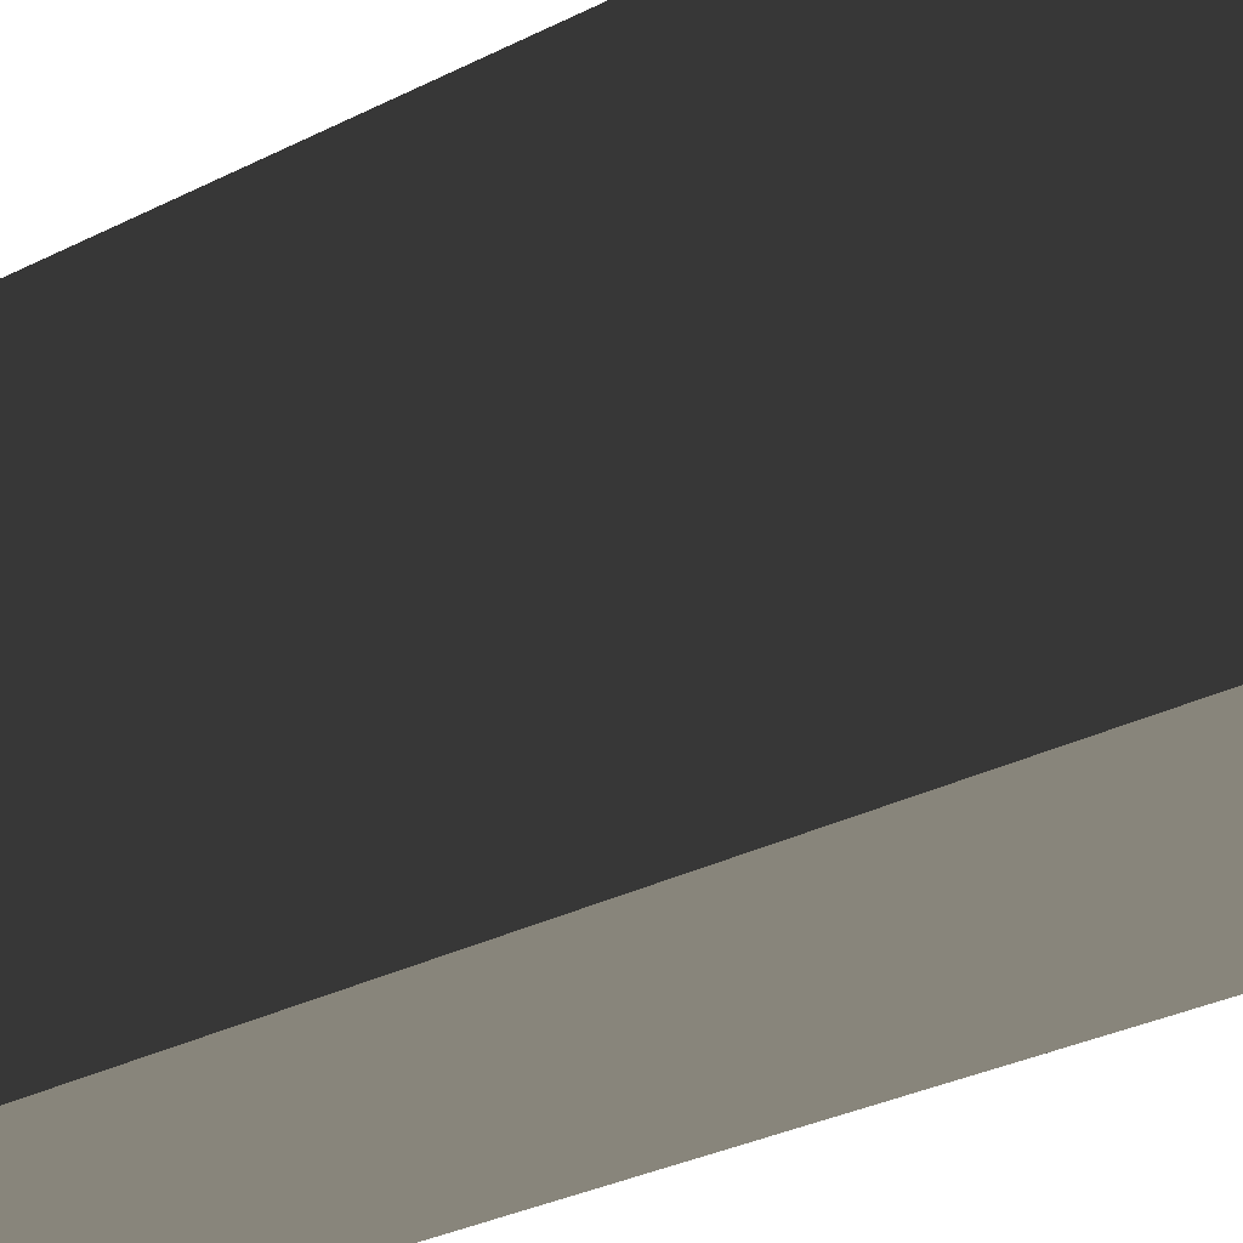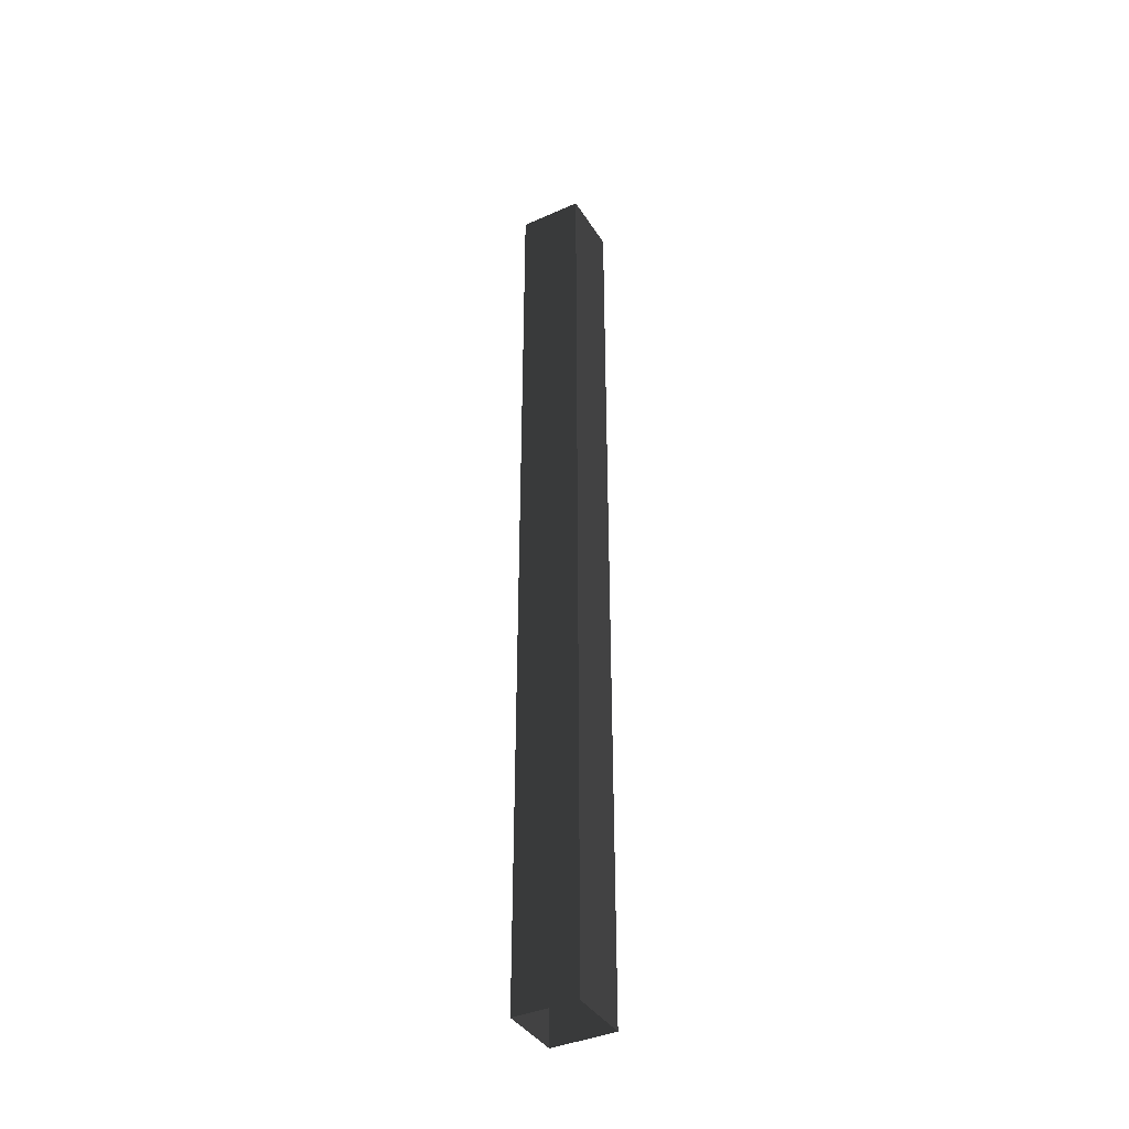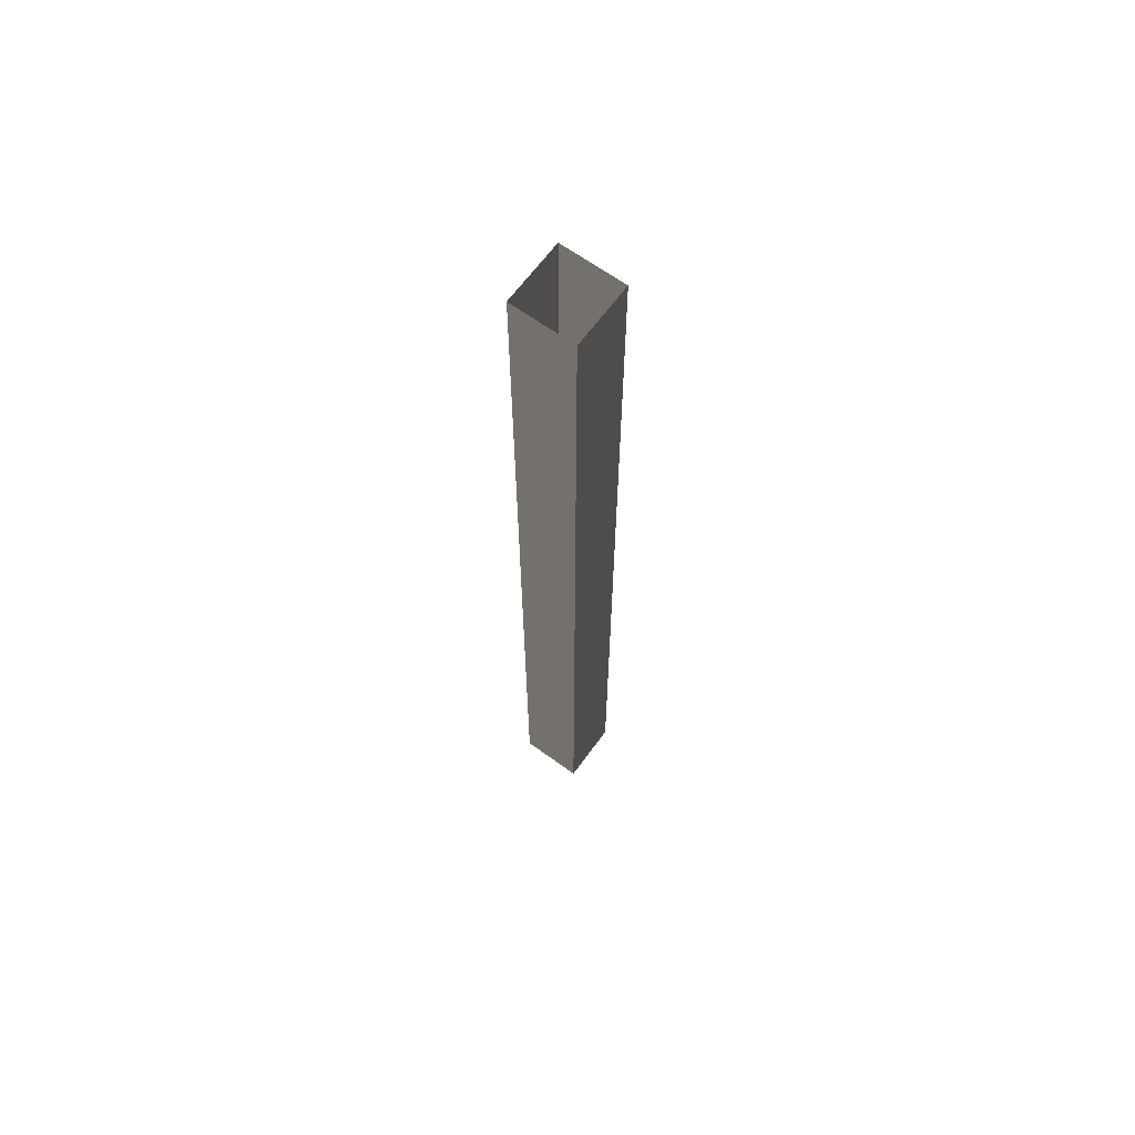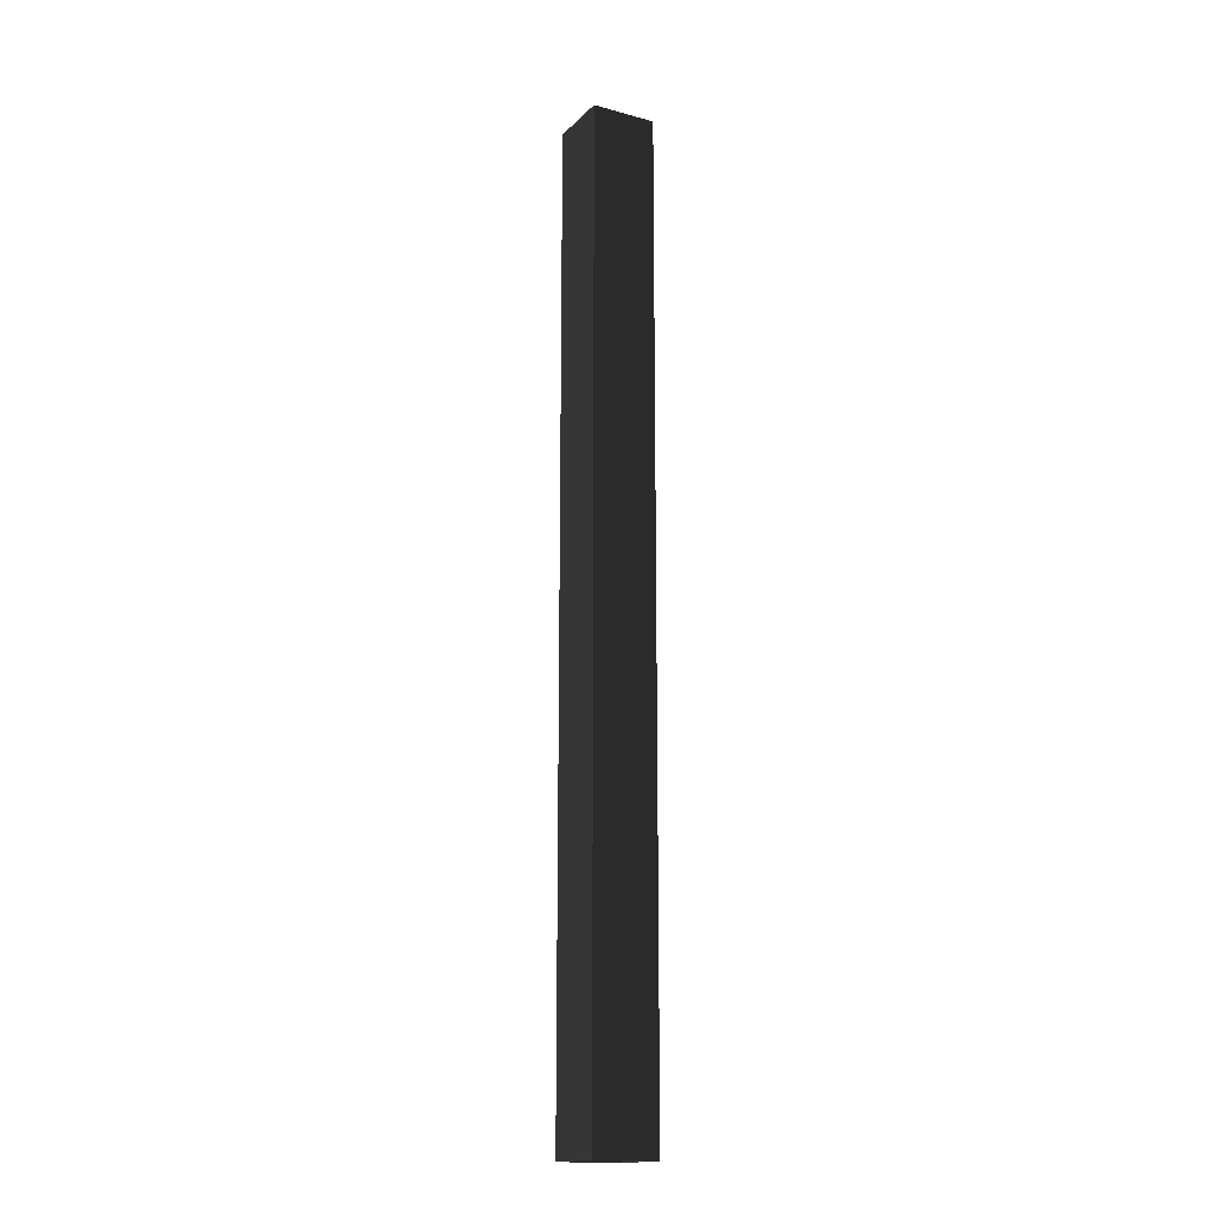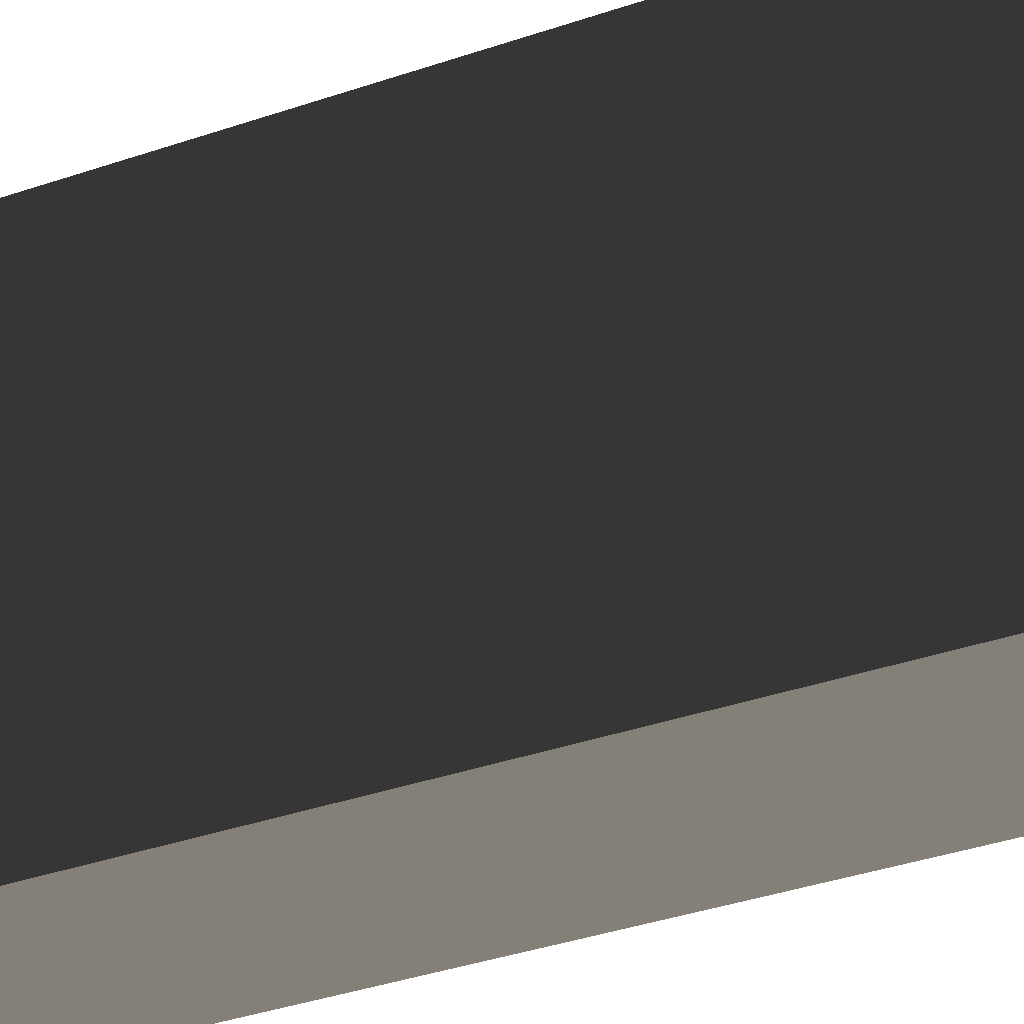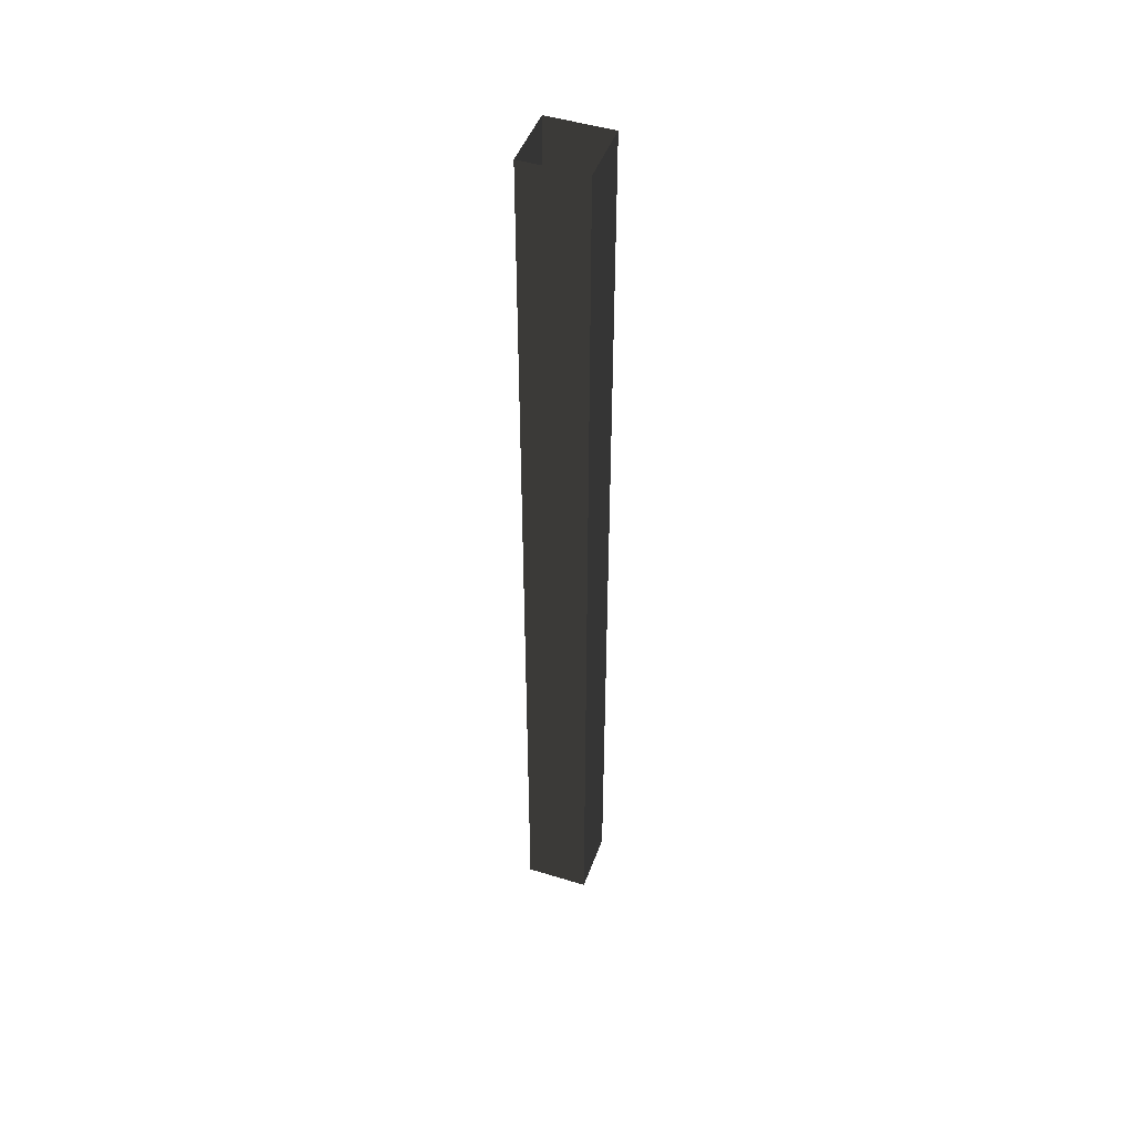
<metadata>
{"format":"obj","ext":"obj","renderer":"f3d","projection":"perspective","resolution":1024,"background":"white","views":[{"elev":-6.5,"azim":-16.8,"up":"+Z"},{"elev":-39.3,"azim":29.0,"up":"+Y"},{"elev":65.2,"azim":-143.9,"up":"+Y"},{"elev":-16.3,"azim":151.1,"up":"+Y"},{"elev":-9.0,"azim":-30.3,"up":"+Z"},{"elev":46.7,"azim":109.4,"up":"+Y"}]}
</metadata>
<code>
v 2.37e-06 3 4.468e-06
v -0.2 -1.397e-07 3.468e-06
v -0.2 3 4.285e-06
v 2.363e-06 -1.397e-07 3.652e-06
v 1.78e-06 3 -0.2
v 2.363e-06 -1.397e-07 3.652e-06
v 2.37e-06 3 4.468e-06
v 1.773e-06 -1.397e-07 -0.2
v -0.2 3 -0.2
v 1.773e-06 -1.397e-07 -0.2
v 1.78e-06 3 -0.2
v -0.2 -1.397e-07 -0.2
v -0.2 3 4.285e-06
v -0.2 -1.397e-07 -0.2
v -0.2 3 -0.2
v -0.2 -1.397e-07 3.468e-06
g pillar01_B_5_9959_1254
f 1 3 2
f 2 4 1
f 5 7 6
f 6 8 5
f 9 11 10
f 10 12 9
f 13 15 14
f 14 16 13

</code>
